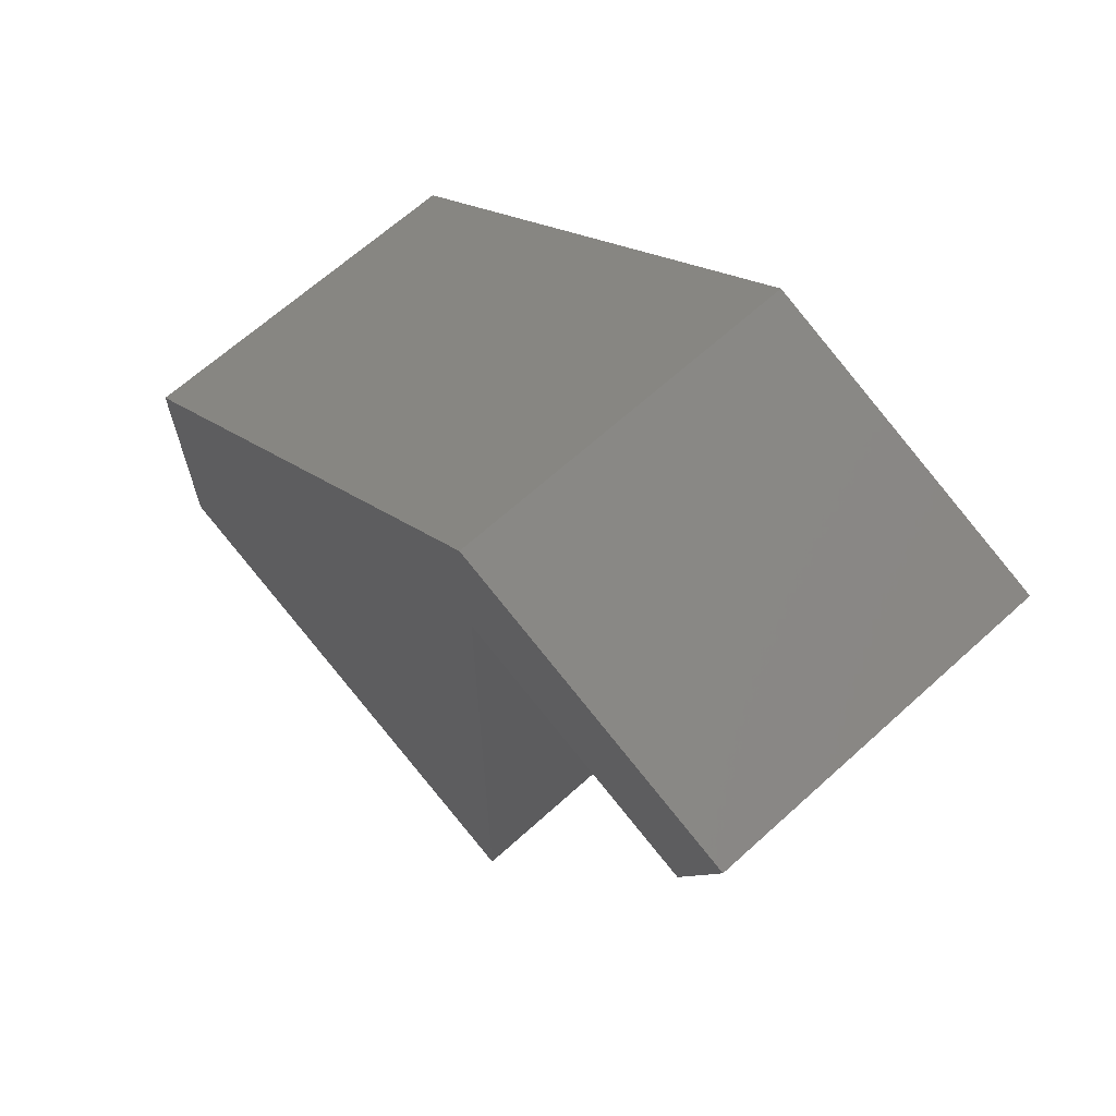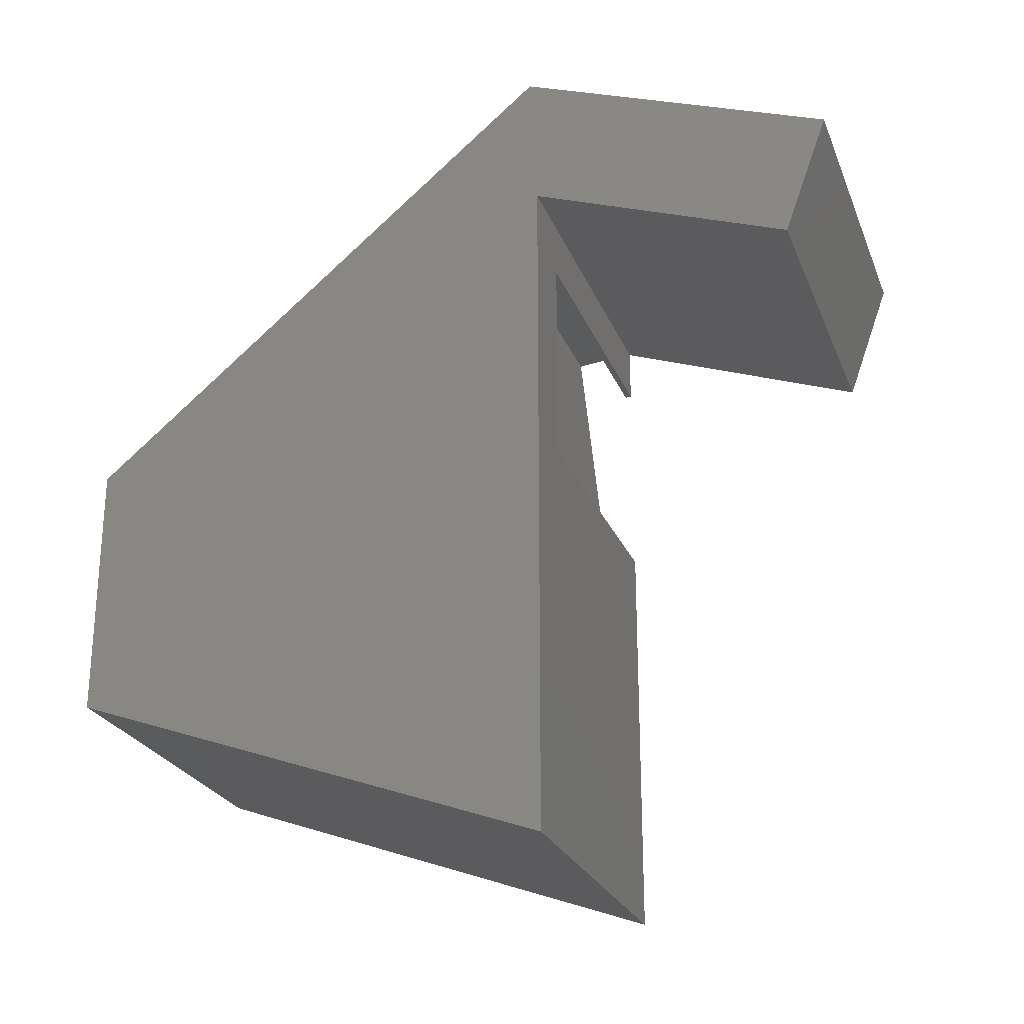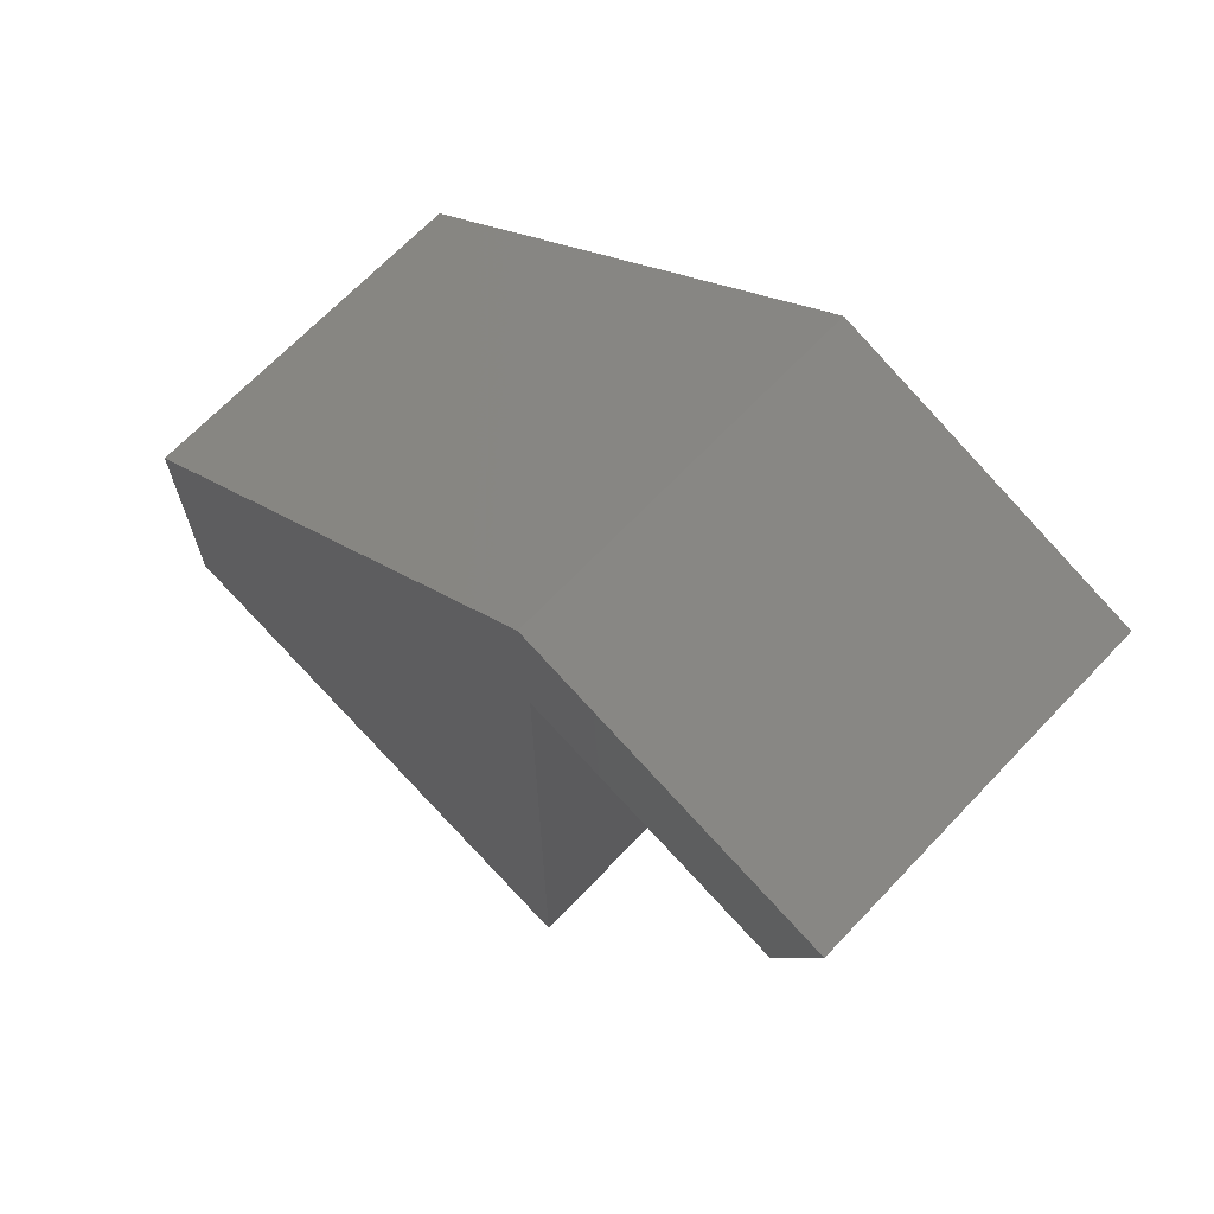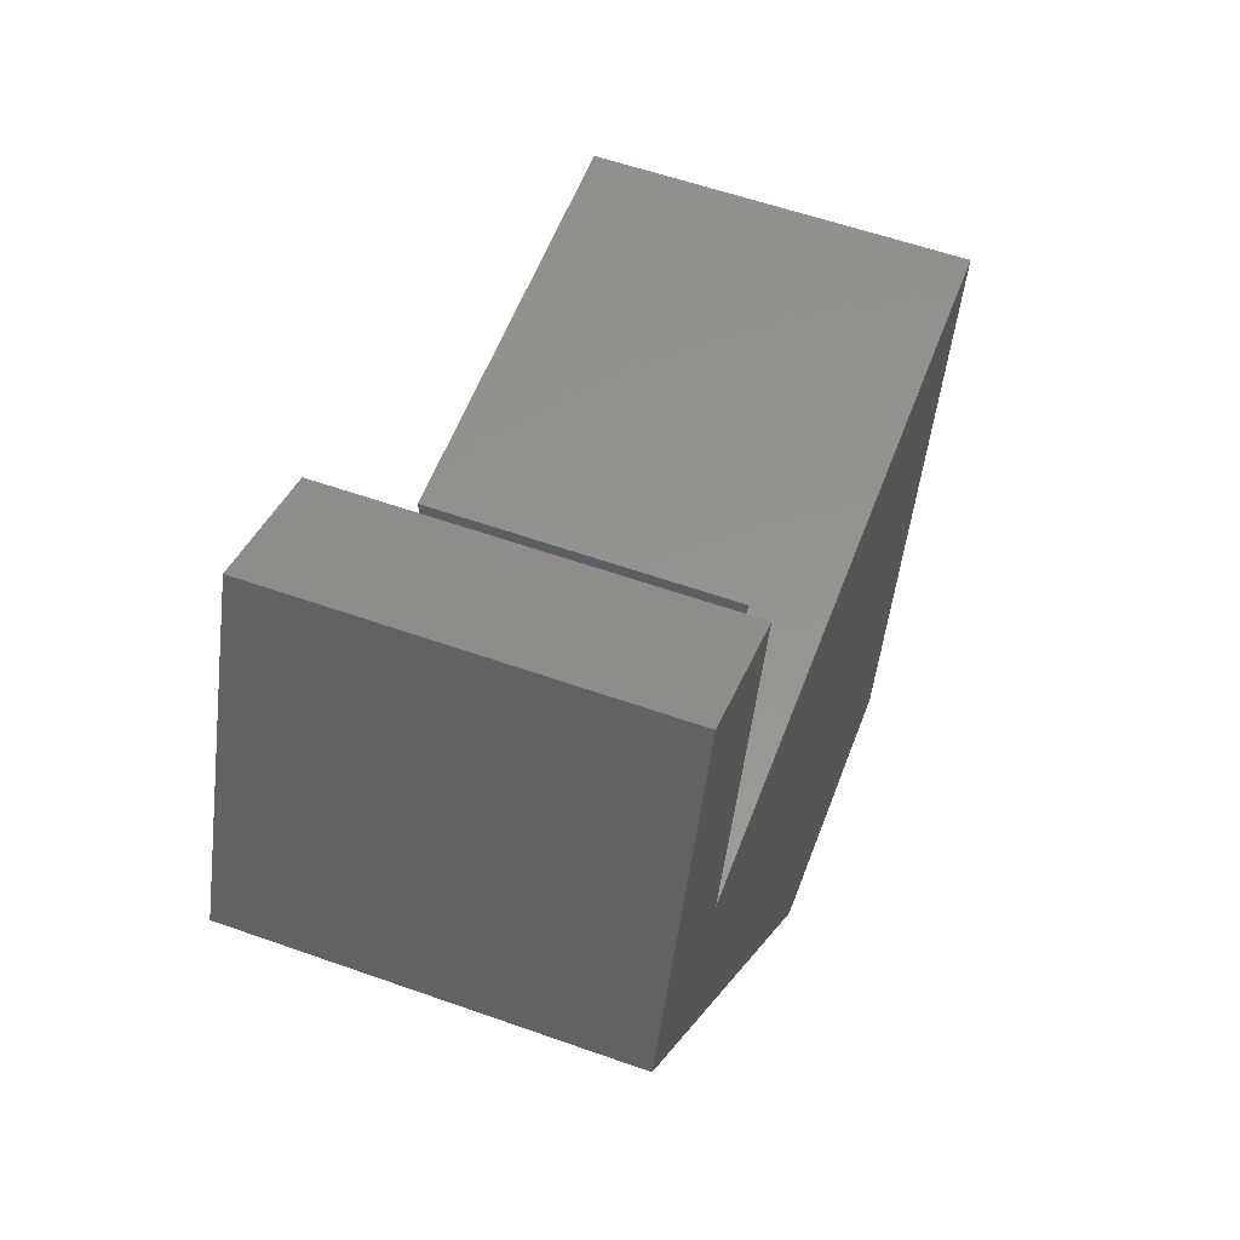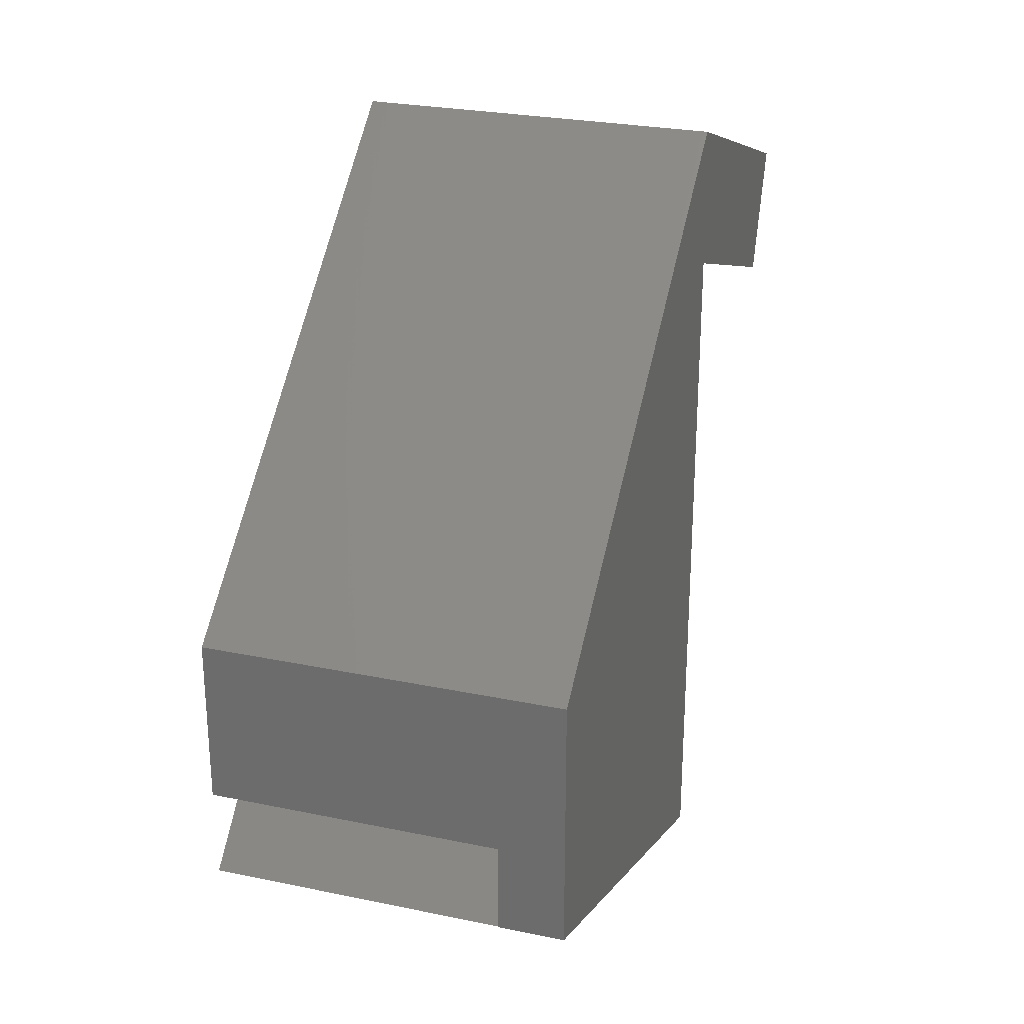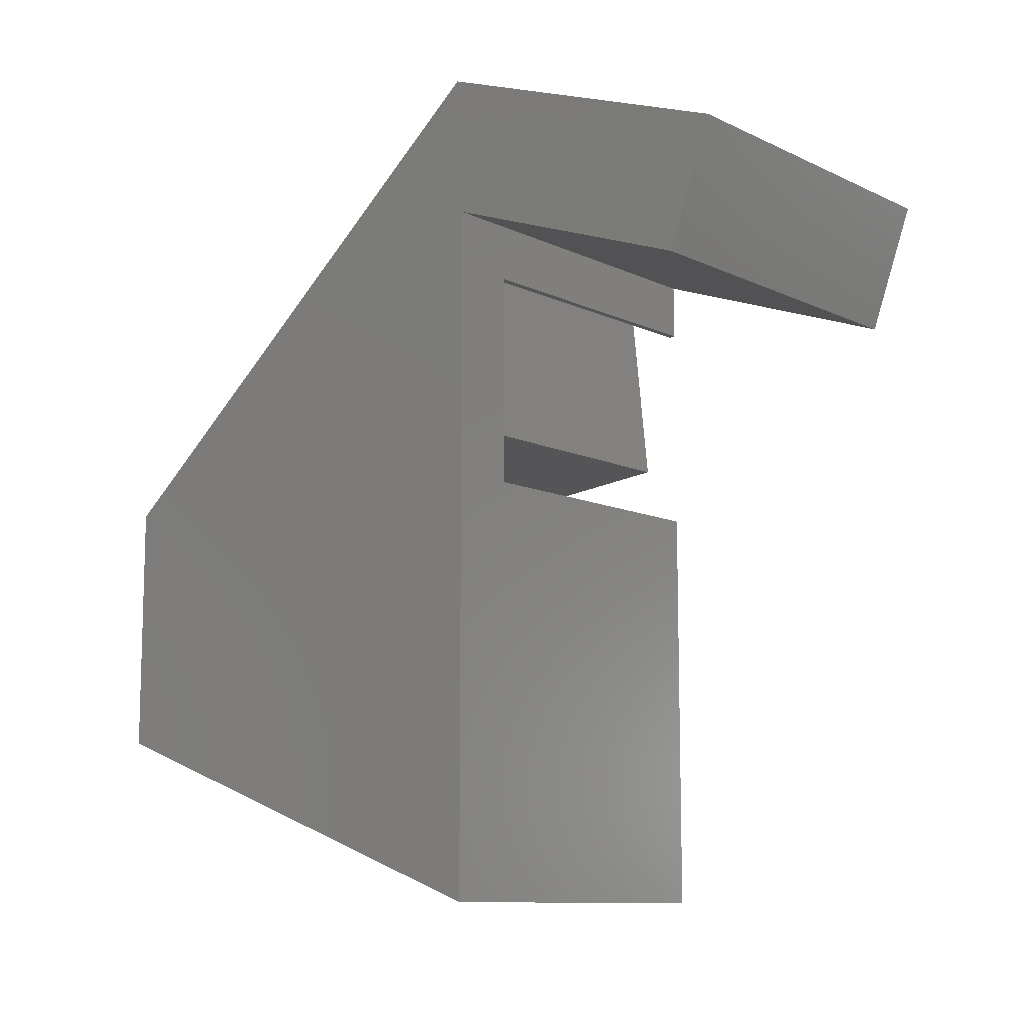
<metadata>
{"format":"stl","ext":"stl","renderer":"f3d","projection":"perspective","resolution":1024,"background":"white","views":[{"elev":65.8,"azim":-42.3,"up":"+Y"},{"elev":-25.1,"azim":-71.5,"up":"+Y"},{"elev":68.1,"azim":-46.4,"up":"+Y"},{"elev":56.8,"azim":-159.6,"up":"+Z"},{"elev":26.6,"azim":-162.0,"up":"+Y"},{"elev":-10.6,"azim":-49.3,"up":"+Y"}]}
</metadata>
<code>
# stl→obj: 36 verts, 68 faces
v -4 27.39 5.549
v -4 18.72 6
v -4 20.42 24.72
v -4 3.022 -23.5
v -4 -23.45 6
v -4 -12.71 -23.5
v -4 12.9 21.98
v 18 18.72 6
v 0 15.28 6
v 18 15.28 6
v 0 2.21 6
v 18 -23.45 6
v 18 2.21 6
v 18 5.978 3.582
v 18 4.623 -9.307
v 18 5.824 -10.51
v 18 27.39 5.549
v 18 18.72 5.259
v 18 20.42 24.72
v 18 12.9 21.98
v 18 18.41 2.275
v 18 3.022 -23.5
v 18 -7.166 -23.5
v 18 15.24 5.625
v 18 0.5114 -10.16
v 18 -12.74 -23.42
v 0 5.978 3.582
v 0 15.24 5.625
v 0 0.5114 -10.16
v 0 18.41 2.275
v 0 18.72 5.259
v 0 4.623 -9.307
v 0 5.824 -10.51
v 0 -7.166 -23.5
v 0 -12.74 -23.42
v 0 -12.71 -23.5
f 1 2 3
f 4 2 1
f 5 4 6
f 4 5 2
f 3 2 7
f 8 9 10
f 9 2 11
f 2 9 8
f 11 12 13
f 11 5 12
f 5 11 2
f 14 15 16
f 17 8 18
f 8 19 20
f 8 17 19
f 21 17 18
f 16 21 14
f 22 21 16
f 21 22 17
f 22 16 23
f 10 18 8
f 18 10 24
f 12 25 13
f 25 12 26
f 3 20 19
f 20 3 7
f 2 20 7
f 20 2 8
f 17 3 19
f 3 17 1
f 9 27 28
f 29 27 11
f 11 27 9
f 28 30 31
f 30 28 27
f 27 29 32
f 29 33 32
f 29 34 33
f 35 34 29
f 34 35 36
f 28 18 24
f 18 28 31
f 30 18 31
f 18 30 21
f 30 14 21
f 14 30 27
f 25 11 13
f 11 25 29
f 28 10 9
f 10 28 24
f 32 14 27
f 14 32 15
f 26 29 25
f 29 26 35
f 32 16 15
f 16 32 33
f 34 16 33
f 16 34 23
f 5 35 12
f 6 35 5
f 35 6 36
f 12 35 26
f 36 6 34
f 34 22 23
f 34 4 22
f 4 34 6
f 22 1 17
f 1 22 4

</code>
